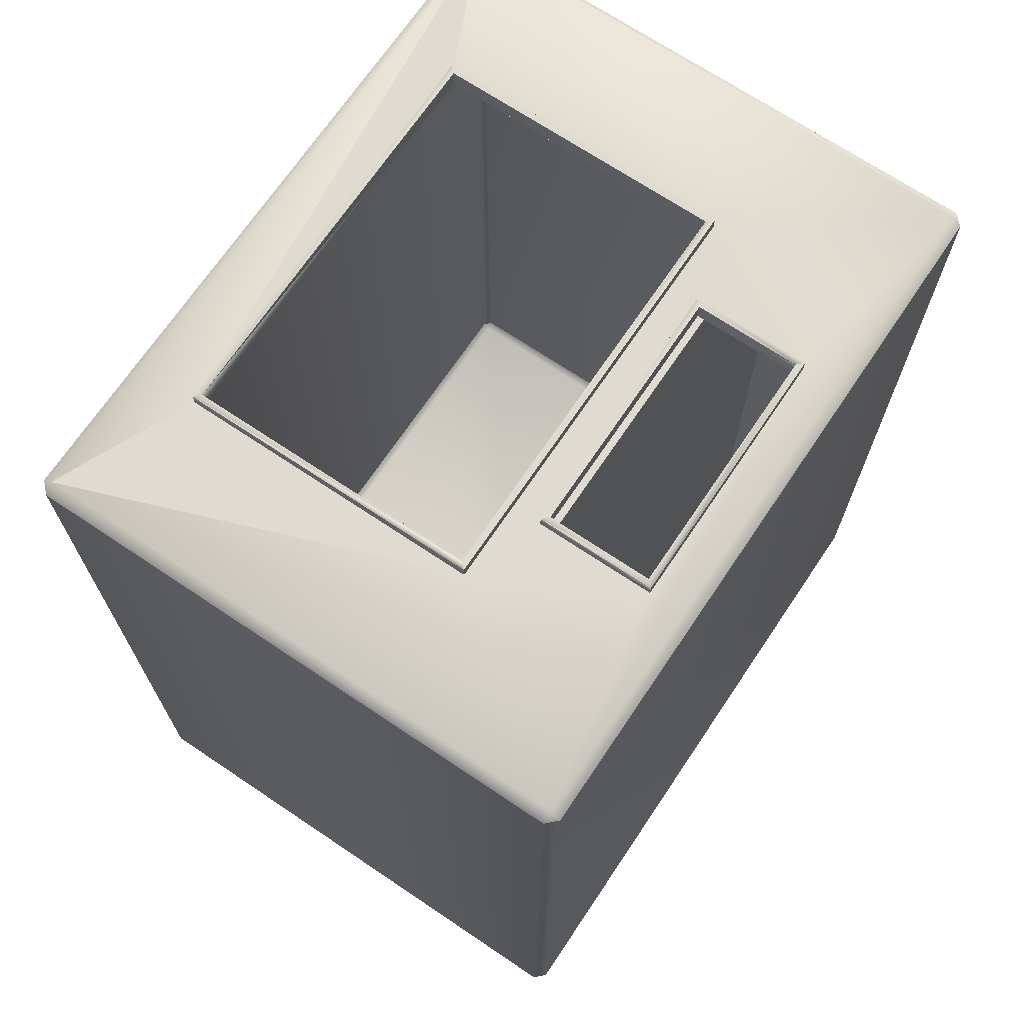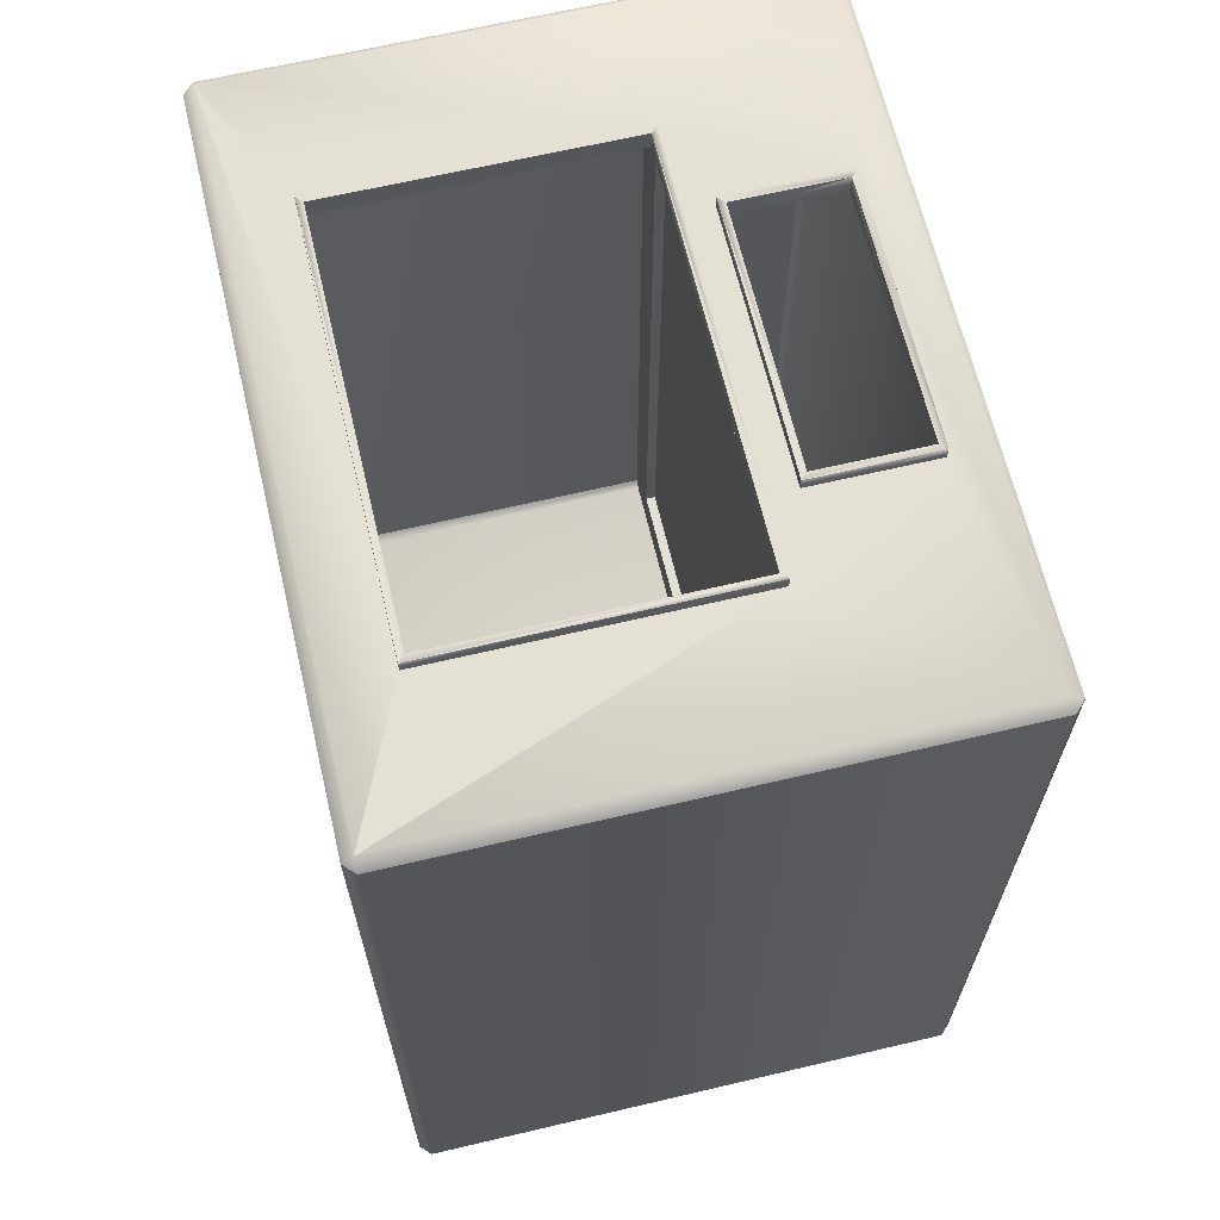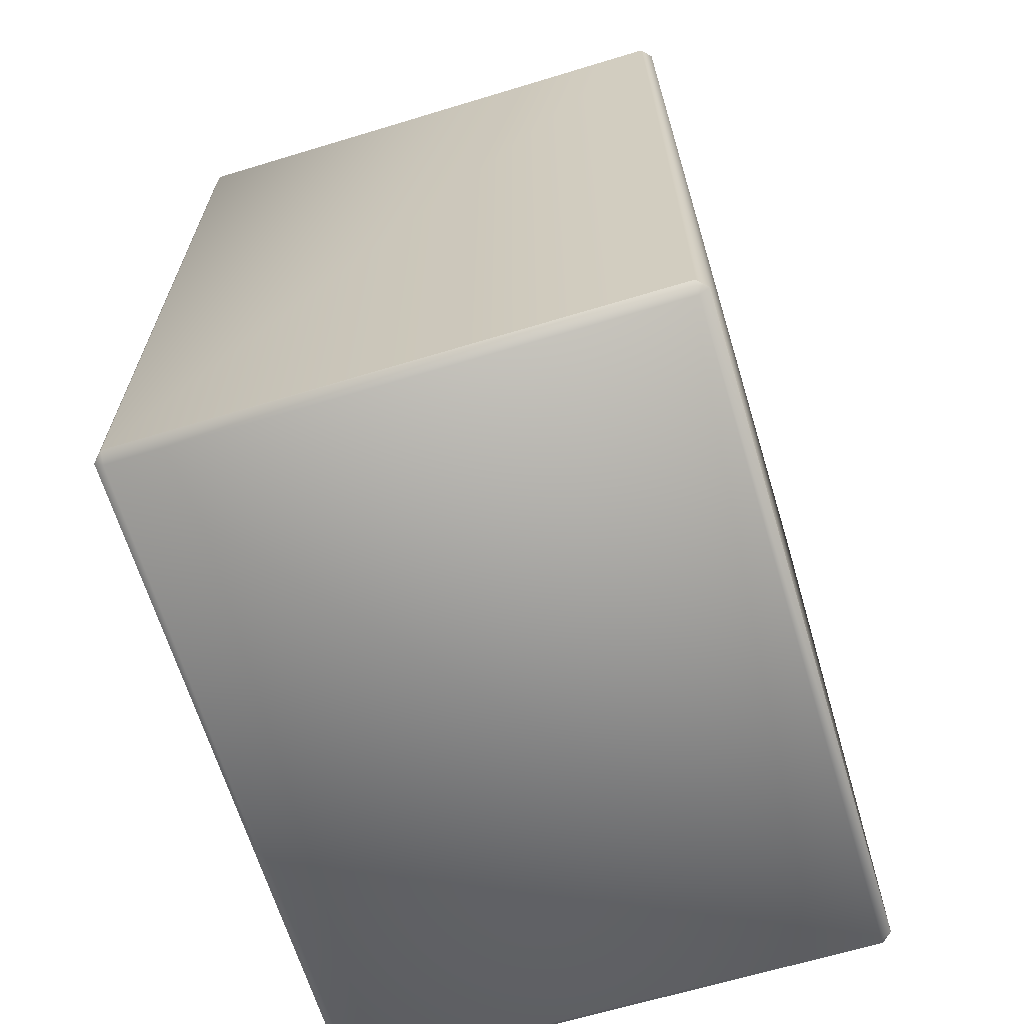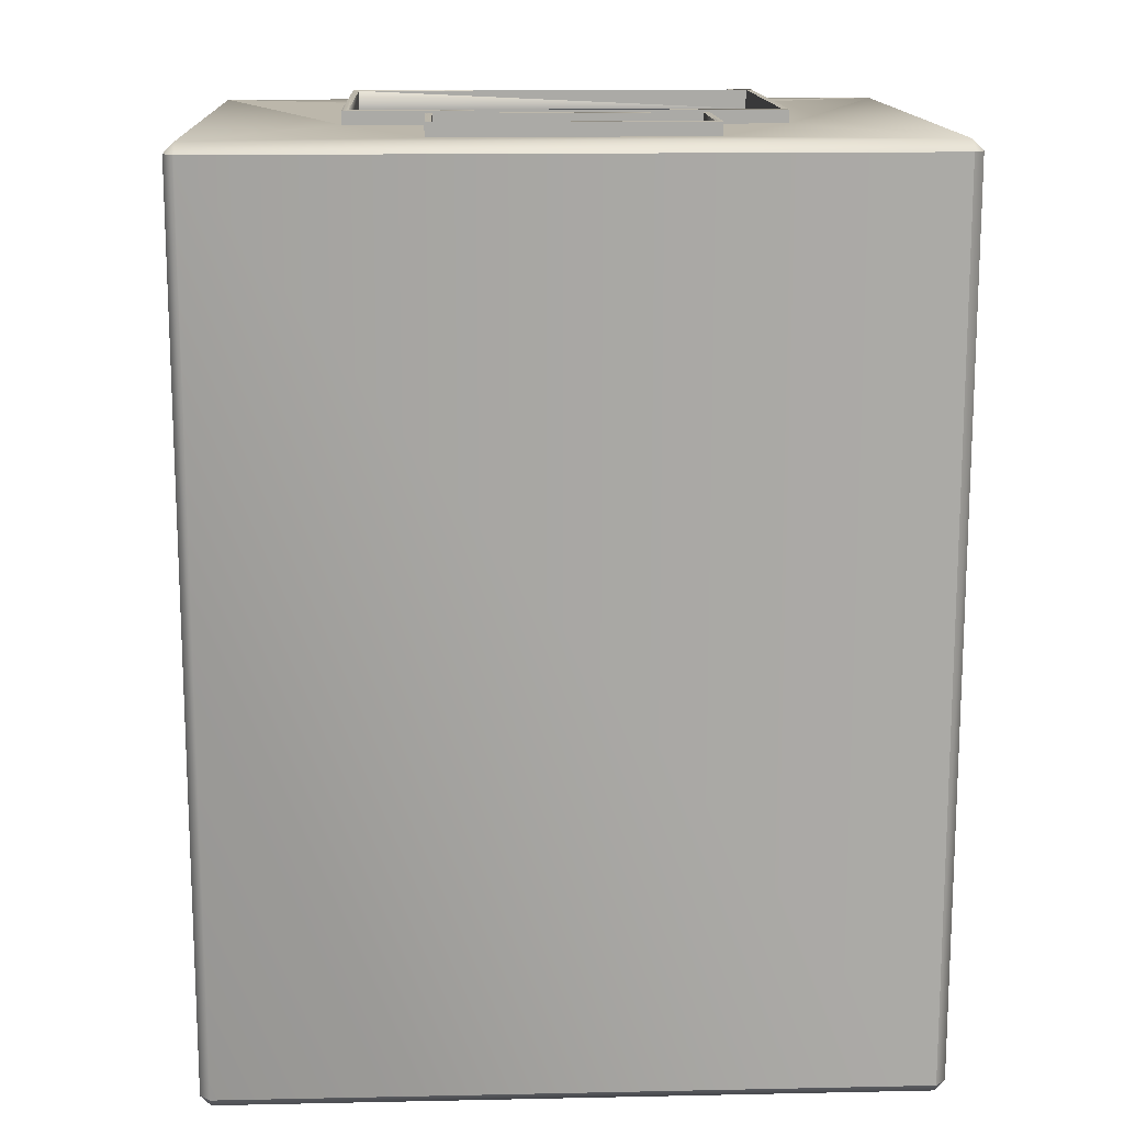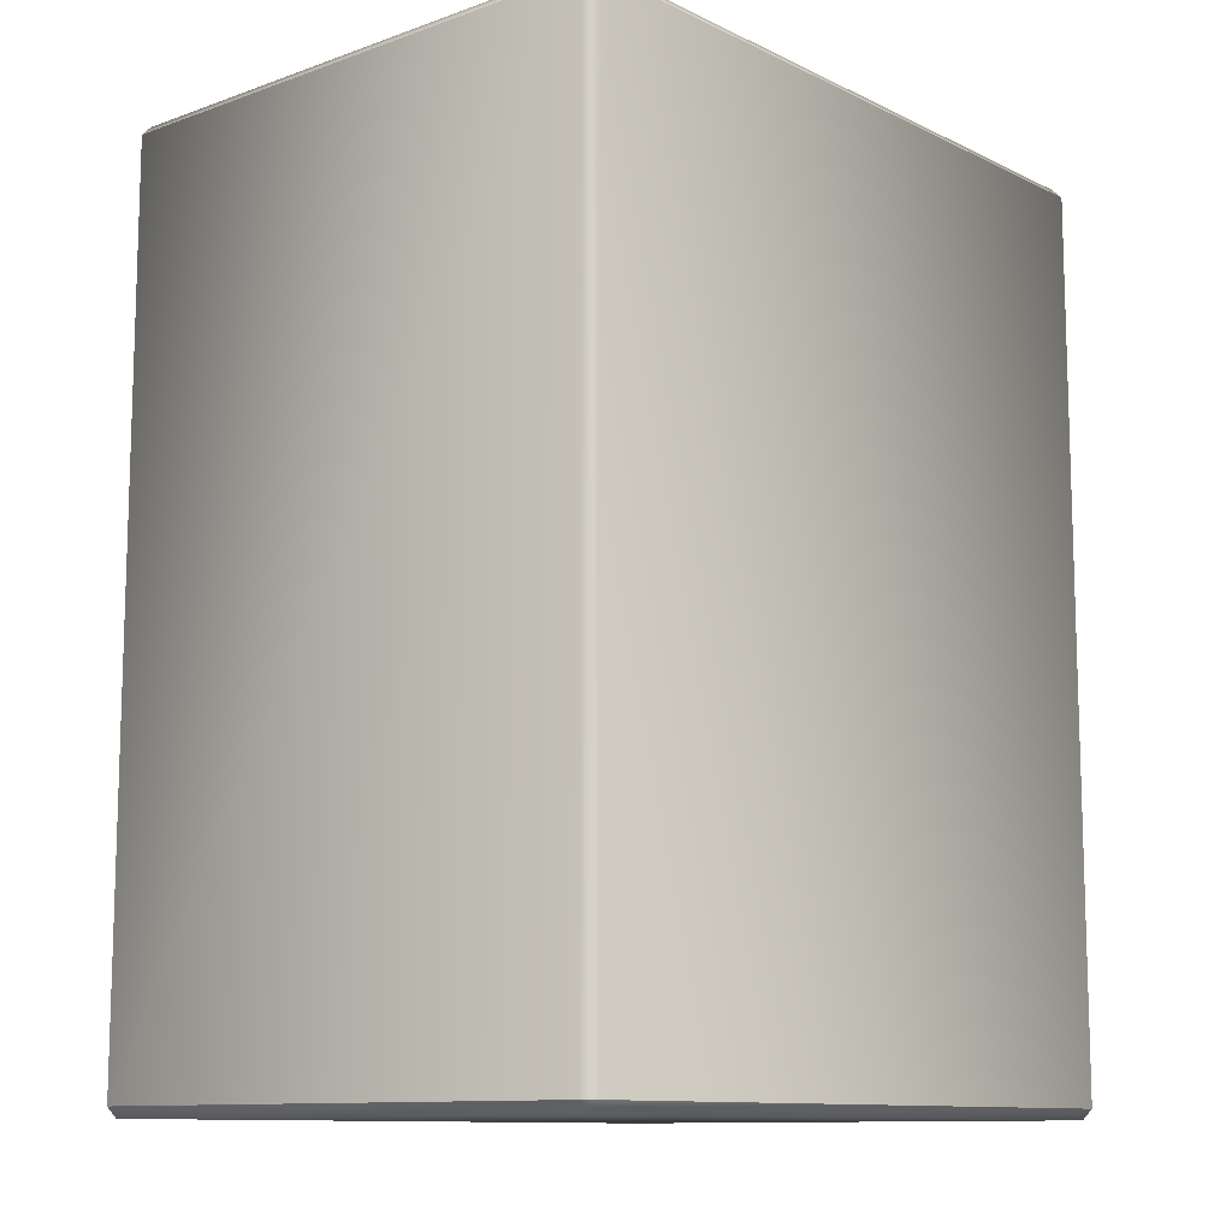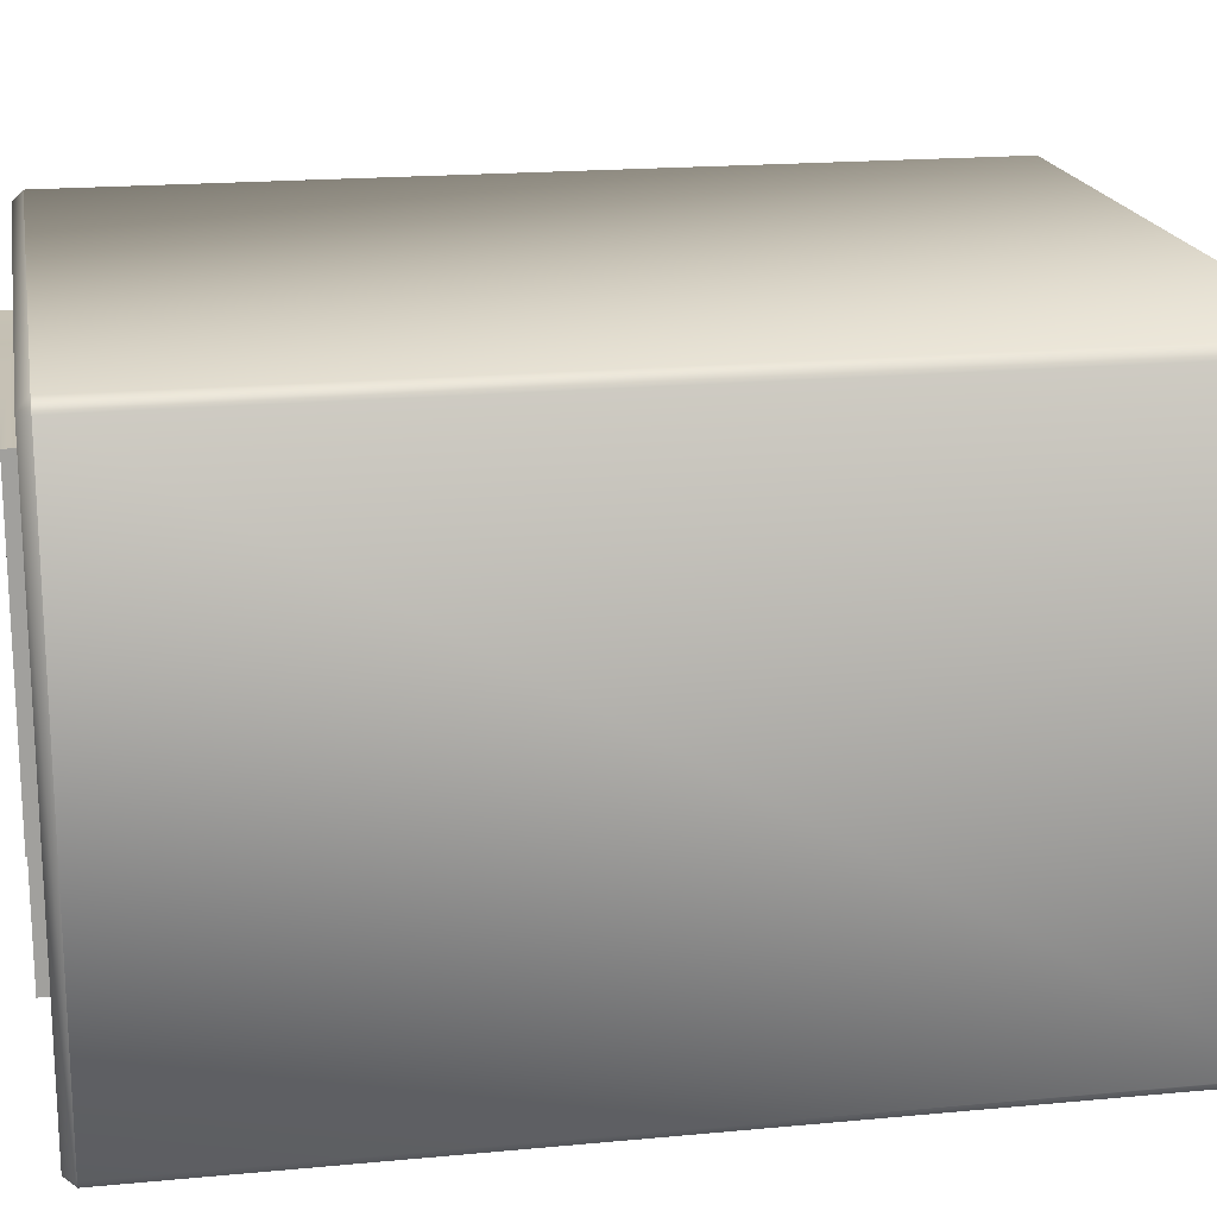
<metadata>
{"format":"obj","ext":"obj","renderer":"f3d","projection":"perspective","resolution":1024,"background":"white","views":[{"elev":69.8,"azim":-56.1,"up":"+Z"},{"elev":65.5,"azim":-103.3,"up":"+Z"},{"elev":-65.8,"azim":106.9,"up":"+Z"},{"elev":14.4,"azim":-2.6,"up":"+Z"},{"elev":-11.1,"azim":130.8,"up":"+Z"},{"elev":18.5,"azim":79.7,"up":"+Y"}]}
</metadata>
<code>
g Mesh10
v -3.99 1.97 -1.411
v -3.99 1.97 -2.93
v -3.99 1.97 2.35
v -0.6665 2.157 2.508
v -3.15 2.119 2.508
v -3.112 2.157 2.508
v -0.6286 2.119 2.508
v -0.6665 2.157 2.508
v -3.112 2.157 2.508
v -3.15 2.119 2.508
v -3.15 3.924 2.508
v -3.15 2.119 2.508
v -3.15 3.924 2.43
v -3.15 3.924 2.508
v -3.15 2.119 2.43
v -3.15 2.119 2.508
v -0.6286 3.924 2.508
v -3.112 3.887 2.508
v -3.15 3.924 2.508
v -0.6665 3.887 2.508
v -0.6286 3.924 2.508
v -3.112 3.887 2.508
v -3.112 2.157 2.508
v -3.15 3.924 2.508
v -3.112 3.887 2.508
v -0.6665 3.887 2.391
v -3.112 3.887 2.391
v -0.6665 3.887 2.508
v -3.112 3.887 2.508
v -1.1 1.94 2.508
v -2.641 1.902 2.508
v -2.679 1.94 2.508
v -1.138 1.902 2.508
v -1.1 1.94 2.508
v -2.641 1.902 2.508
v -2.641 1.273 2.508
v -2.679 1.94 2.508
v -2.679 1.235 2.508
v -2.679 1.94 2.508
v -2.679 1.235 2.508
v -2.679 1.94 2.43
v -2.679 1.94 2.508
v -2.679 1.235 2.43
v -2.679 1.235 2.508
v -1.138 1.273 2.508
v -1.138 1.902 2.508
v -1.1 1.94 2.508
v -1.1 1.235 2.508
v -1.138 1.273 2.508
v -1.138 1.273 2.391
v -1.138 1.902 2.391
v -1.138 1.273 2.508
v -1.138 1.902 2.508
v -1.138 1.273 2.391
v -1.138 1.273 2.508
v -2.641 1.273 2.391
v -1.138 1.273 2.508
v -2.641 1.273 2.508
v -1.138 1.273 2.508
v -2.679 1.235 2.508
v -2.641 1.273 2.508
v -1.1 1.235 2.508
v -2.679 1.235 2.508
v -1.138 1.273 2.508
v -3.99 1.97 -2.93
v -3.978 1.97 -2.942
v -3.729 1.97 -2.71
v -3.949 1.97 -2.971
v -2.764 1.97 -2.971
v 0.1706 1.97 -2.971
v -0.04957 1.97 -2.71
v 0.1995 1.97 -2.942
v 0.2111 1.97 -2.93
v -3.961 1.97 2.379
v -3.99 1.97 2.35
v -3.949 1.97 2.391
v -3.729 1.97 2.13
v -3.253 1.97 2.391
v -3.012 1.97 2.391
v -2.765 1.97 2.391
v -1.658 1.97 2.391
v -1.013 1.97 2.391
v -0.7664 1.97 2.391
v -0.5261 1.97 2.391
v 0.1706 1.97 2.391
v -0.04957 1.97 2.13
v 0.1995 1.97 2.362
v 0.2111 1.97 2.35
v -0.04957 1.97 -2.71
v 0.2111 1.97 2.35
v -0.04957 1.97 2.13
v 0.2111 1.97 0.8311
v 0.2111 1.97 -2.93
v 0.1706 0.9983 2.35
v 0.2111 1.039 -2.93
v 0.2111 1.039 2.35
v 0.1706 0.9983 -2.93
v -3.949 0.9983 -2.93
v -3.949 0.9983 2.35
v -3.99 1.039 2.35
v -3.99 1.039 -2.93
v -3.99 1.97 -1.411
v -3.99 1.97 -2.93
v -3.99 1.97 2.35
v -3.99 4.274 2.35
v -3.99 4.274 -2.93
v -3.949 4.315 2.35
v -3.949 4.315 -2.93
v 0.1706 4.315 -2.93
v 0.1706 4.315 2.35
v 0.2111 4.274 2.35
v 0.2111 4.274 -2.93
v 0.2111 1.97 0.8311
v 0.2111 1.97 -2.93
v 0.2111 1.97 2.35
v 0.2111 1.039 -2.93
v 0.2111 1.039 2.35
v -0.04957 1.97 -2.71
v -3.729 1.91 -2.71
v -3.729 1.97 -2.71
v -0.04957 1.91 -2.71
v -3.729 1.97 -2.71
v -3.729 1.91 -2.71
v -3.729 1.97 2.13
v -3.729 1.91 2.13
v -3.729 1.91 2.13
v -0.04957 1.91 2.13
v -3.729 1.97 2.13
v -0.04957 1.97 2.13
v -0.04957 1.91 2.13
v -0.04957 1.97 -2.71
v -0.04957 1.97 2.13
v -0.04957 1.91 -2.71
v -3.729 1.97 -2.71
v -3.729 1.97 2.13
v -3.99 1.97 -2.93
v -3.99 1.97 2.35
v -0.6665 2.157 2.391
v -0.6665 2.157 2.508
v -3.112 2.157 2.391
v -3.112 2.157 2.508
v -3.15 3.924 2.43
v -0.6286 3.924 2.508
v -3.15 3.924 2.508
v -0.6286 3.924 2.43
v -3.112 3.887 2.508
v -3.112 2.157 2.391
v -3.112 2.157 2.508
v -3.112 3.887 2.391
v -3.112 2.157 2.391
v -3.112 3.887 2.391
v -3.949 4.274 2.391
v -0.6665 3.887 2.391
v -3.949 4.274 2.391
v -3.253 1.97 2.391
v -3.012 1.97 2.391
v -2.641 1.273 2.391
v -3.949 1.039 2.391
v 0.1706 1.039 2.391
v -2.641 1.902 2.391
v -1.138 1.273 2.391
v -2.765 1.97 2.391
v -1.138 1.902 2.391
v -1.658 1.97 2.391
v -1.013 1.97 2.391
v -0.6665 2.157 2.391
v 0.1706 4.274 2.391
v -3.949 4.274 2.391
v -0.7664 1.97 2.391
v -0.5261 1.97 2.391
v 0.1706 1.97 2.391
v 0.1995 1.97 2.362
v 0.2111 1.039 2.35
v 0.2111 1.97 2.35
v 0.1706 0.9983 2.35
v 0.2111 4.274 2.35
v 0.1706 4.315 2.35
v -3.949 4.315 2.35
v -3.949 0.9983 2.35
v -3.99 4.274 2.35
v -3.99 1.039 2.35
v -3.949 1.97 2.391
v -3.961 1.97 2.379
v -3.99 1.97 2.35
v -0.6665 2.157 2.508
v -0.6665 3.887 2.391
v -0.6665 3.887 2.508
v -0.6665 2.157 2.391
v -0.6665 2.157 2.508
v -0.6665 3.887 2.508
v -0.6286 3.924 2.508
v -0.6286 2.119 2.508
v -0.6286 2.119 2.508
v -0.6286 2.119 2.43
v -3.15 2.119 2.508
v -3.15 2.119 2.43
v -3.15 3.924 2.43
v -3.15 2.119 2.43
v -3.966 4.291 2.43
v -3.966 1.022 2.43
v -3.966 4.291 2.43
v 0.1875 4.291 2.43
v -2.679 1.235 2.43
v -2.679 1.94 2.43
v -0.6286 2.119 2.43
v -0.6286 3.924 2.43
v 0.1875 4.291 2.43
v -1.1 1.94 2.43
v -1.1 1.235 2.43
v 0.1875 1.022 2.43
v 0.1875 4.291 2.43
v -3.966 0.959 2.367
v 0.1875 0.959 2.367
v -4.029 1.022 2.367
v 0.2504 1.022 2.367
v -4.029 4.291 2.367
v -3.966 4.291 2.43
v -3.966 4.354 2.367
v 0.2504 4.291 2.367
v 0.1875 4.354 2.367
v -0.6286 3.924 2.43
v -0.6286 2.119 2.43
v -0.6286 3.924 2.508
v -0.6286 2.119 2.508
v -1.1 1.94 2.43
v -1.1 1.94 2.508
v -2.679 1.94 2.43
v -2.679 1.94 2.508
v -2.679 1.235 2.508
v -1.1 1.235 2.43
v -2.679 1.235 2.43
v -1.1 1.235 2.508
v 0.1875 0.959 2.367
v 0.1875 0.959 -2.947
v -3.966 0.959 2.367
v -3.966 0.959 -2.947
v -4.029 1.022 2.367
v -4.029 1.022 -2.947
v -4.029 4.291 -2.947
v -4.029 4.291 2.367
v -3.966 4.354 2.367
v -3.966 4.354 -2.947
v 0.1875 4.354 2.367
v 0.1875 4.354 -2.947
v 0.2504 4.291 2.367
v 0.2504 4.291 -2.947
v 0.2504 1.022 -2.947
v 0.2504 1.022 2.367
v 0.1875 0.959 -2.947
v 0.1875 0.959 2.367
v -1.1 1.94 2.508
v -1.1 1.235 2.43
v -1.1 1.235 2.508
v -1.1 1.94 2.43
v -1.138 1.902 2.508
v -1.138 1.902 2.391
v -2.641 1.902 2.508
v -2.641 1.902 2.391
v -2.641 1.902 2.508
v -2.641 1.273 2.391
v -2.641 1.273 2.508
v -2.641 1.902 2.391
v 0.1706 0.9983 -2.93
v -3.949 0.9983 -2.93
v -3.949 1.039 -2.971
v -3.99 1.039 -2.93
v 0.1706 1.039 -2.971
v 0.2111 1.039 -2.93
v 0.1995 1.97 -2.942
v 0.2111 1.97 -2.93
v 0.1706 4.274 -2.971
v 0.2111 4.274 -2.93
v 0.1706 4.315 -2.93
v -3.949 4.315 -2.93
v 0.1706 1.97 -2.971
v -2.764 1.97 -2.971
v -3.949 1.97 -2.971
v -3.949 4.274 -2.971
v -3.99 4.274 -2.93
v -3.99 1.97 -2.93
v -3.978 1.97 -2.942
v 0.2504 4.291 -2.947
v 0.1875 1.022 -3.01
v 0.2504 1.022 -2.947
v 0.1875 0.959 -2.947
v -3.966 0.959 -2.947
v 0.1875 4.291 -3.01
v 0.1875 4.354 -2.947
v -3.966 4.354 -2.947
v -3.966 4.291 -3.01
v -4.029 4.291 -2.947
v -4.029 1.022 -2.947
v -3.966 1.022 -3.01
v -3.729 1.91 -2.71
v -0.04957 1.91 2.13
v -3.729 1.91 2.13
v -0.04957 1.91 -2.71
g Mesh10_0
f 3 2 1
f 6 5 4
f 8 5 7
f 11 10 9
f 14 13 12
f 16 13 15
f 19 18 17
f 21 18 20
f 24 23 22
f 27 26 25
f 29 26 28
f 32 31 30
f 34 31 33
f 37 36 35
f 39 38 36
f 42 41 40
f 44 41 43
f 47 46 45
f 47 49 48
f 49 51 50
f 53 51 52
f 56 55 54
f 58 57 56
f 61 60 59
f 64 63 62
f 67 66 65
f 66 67 68
f 67 69 68
f 69 67 70
f 67 71 70
f 71 72 70
f 72 71 73
f 76 75 74
f 75 76 77
f 78 77 76
f 79 77 78
f 80 77 79
f 81 77 80
f 82 77 81
f 83 77 82
f 84 77 83
f 77 84 85
f 77 85 86
f 87 86 85
f 86 87 88
f 91 90 89
f 89 90 92
f 89 92 93
f 96 95 94
f 94 95 97
f 98 94 97
f 99 94 98
f 100 99 98
f 100 98 101
f 102 100 101
f 102 101 103
f 100 102 104
f 105 104 102
f 106 102 103
f 102 106 105
f 106 107 105
f 106 108 107
f 108 109 107
f 107 109 110
f 110 109 111
f 111 109 112
f 113 111 112
f 113 112 114
f 111 113 115
f 116 113 114
f 117 115 113
f 113 116 117
f 120 119 118
f 118 119 121
f 124 123 122
f 125 123 124
f 128 127 126
f 129 127 128
f 132 131 130
f 130 131 133
f 136 135 134
f 136 137 135
f 140 139 138
f 141 139 140
f 144 143 142
f 142 143 145
f 148 147 146
f 146 147 149
f 152 151 150
f 154 153 151
f 155 154 150
f 150 156 155
f 157 155 156
f 155 157 158
f 157 159 158
f 156 160 157
f 161 159 157
f 160 156 162
f 150 162 156
f 162 163 160
f 150 164 162
f 163 162 164
f 150 165 164
f 165 163 164
f 165 150 166
f 167 166 153
f 167 153 168
f 169 163 165
f 163 169 161
f 166 169 165
f 170 161 169
f 166 170 169
f 161 170 159
f 166 171 170
f 171 166 167
f 171 159 170
f 167 172 171
f 172 159 171
f 159 172 173
f 172 174 173
f 173 175 159
f 172 176 174
f 176 172 167
f 177 176 167
f 177 167 178
f 159 175 158
f 178 167 168
f 158 175 179
f 180 178 168
f 158 179 181
f 182 180 168
f 168 155 182
f 155 158 182
f 181 183 158
f 182 158 183
f 180 182 183
f 183 181 184
f 183 184 180
f 187 186 185
f 185 186 188
f 191 190 189
f 191 189 192
f 195 194 193
f 196 194 195
f 199 198 197
f 201 200 198
f 201 197 202
f 198 200 203
f 198 203 204
f 198 204 205
f 202 206 205
f 207 197 206
f 205 204 208
f 205 208 209
f 203 200 209
f 205 209 210
f 209 200 210
f 211 205 210
f 200 212 210
f 210 212 213
f 200 214 212
f 210 213 215
f 210 215 211
f 200 216 214
f 217 216 200
f 216 217 218
f 217 211 218
f 211 215 219
f 218 211 220
f 211 219 220
f 223 222 221
f 224 222 223
f 227 226 225
f 228 226 227
f 231 230 229
f 229 230 232
f 235 234 233
f 236 234 235
f 237 236 235
f 238 236 237
f 237 239 238
f 240 239 237
f 240 241 239
f 239 241 242
f 241 243 242
f 242 243 244
f 245 244 243
f 245 246 244
f 245 247 246
f 248 247 245
f 248 249 247
f 250 249 248
f 253 252 251
f 251 252 254
f 257 256 255
f 258 256 257
f 261 260 259
f 259 260 262
f 265 264 263
f 264 265 266
f 265 263 267
f 268 267 263
f 269 267 268
f 270 269 268
f 270 271 269
f 271 270 272
f 271 272 273
f 274 271 273
f 267 269 275
f 275 265 267
f 269 271 275
f 265 275 276
f 271 276 275
f 277 265 276
f 277 266 265
f 271 277 276
f 278 271 274
f 277 271 278
f 279 278 274
f 280 278 279
f 266 277 281
f 278 281 277
f 280 266 281
f 278 280 281
f 284 283 282
f 283 284 285
f 286 283 285
f 282 283 287
f 288 282 287
f 289 288 287
f 290 289 287
f 287 283 290
f 289 290 291
f 291 290 292
f 293 283 286
f 292 293 286
f 290 283 293
f 292 290 293
g Mesh10_1
f 296 295 294
f 294 295 297

</code>
